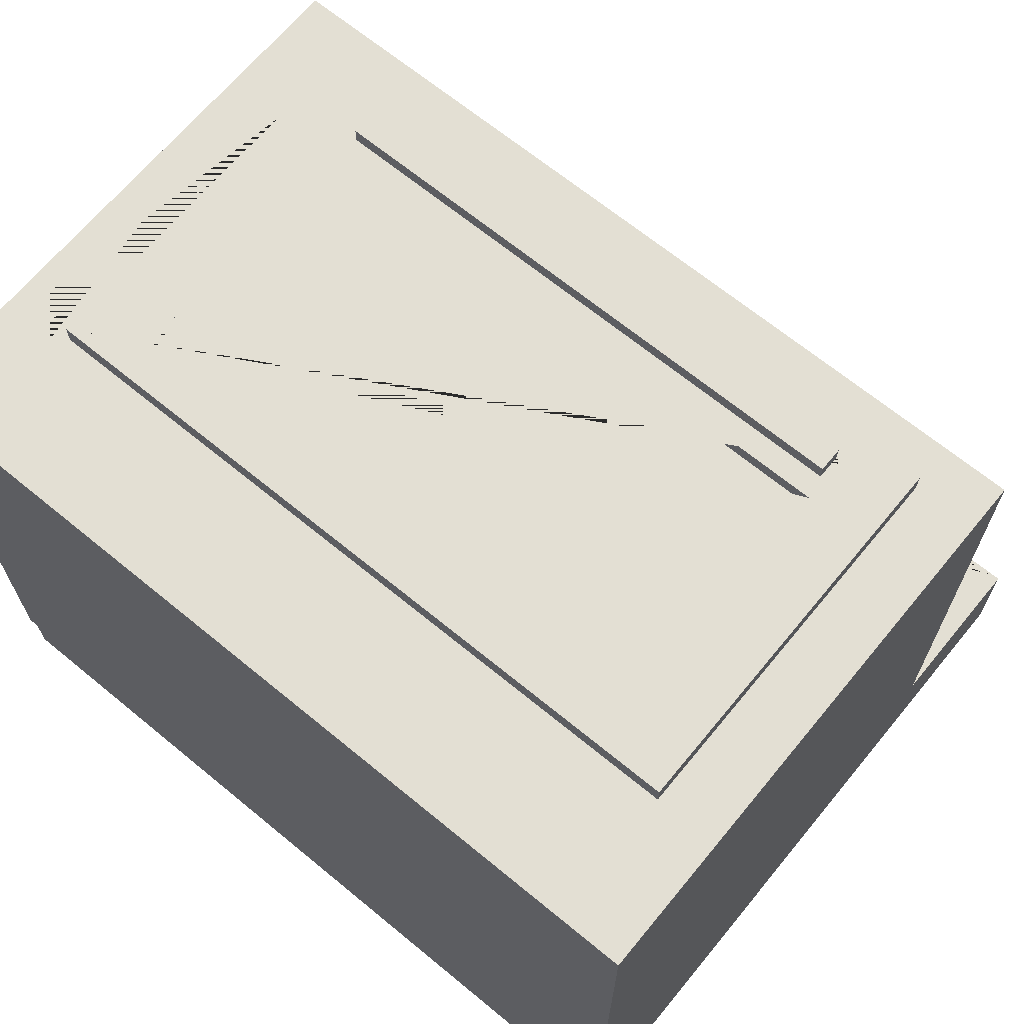
<metadata>
{"format":"obj","ext":"obj","renderer":"f3d","projection":"perspective","resolution":1024,"background":"white","views":[{"elev":67.1,"azim":39.5,"up":"+Z"}]}
</metadata>
<code>
g default
v 0.5189 1.121 -0.5645
v 0.5089 1.141 -0.5641
v 0.4933 1.156 -0.5638
v 0.4737 1.166 -0.5636
v 0.4519 1.17 -0.5635
v 0.4302 1.166 -0.5636
v 0.4105 1.156 -0.5638
v 0.395 1.141 -0.5641
v 0.385 1.121 -0.5645
v 0.3815 1.099 -0.565
v 0.385 1.078 -0.5654
v 0.395 1.058 -0.5658
v 0.4105 1.043 -0.5661
v 0.4302 1.033 -0.5663
v 0.4519 1.029 -0.5664
v 0.4737 1.033 -0.5663
v 0.4933 1.043 -0.5661
v 0.5089 1.058 -0.5658
v 0.5189 1.078 -0.5654
v 0.5224 1.099 -0.565
v 0.5189 1.117 -0.3637
v 0.5089 1.137 -0.3633
v 0.4933 1.152 -0.3629
v 0.4737 1.162 -0.3627
v 0.4519 1.166 -0.3627
v 0.4302 1.162 -0.3627
v 0.4105 1.152 -0.3629
v 0.395 1.137 -0.3633
v 0.385 1.117 -0.3637
v 0.3815 1.095 -0.3641
v 0.385 1.074 -0.3645
v 0.395 1.054 -0.3649
v 0.4105 1.038 -0.3652
v 0.4302 1.028 -0.3654
v 0.4519 1.025 -0.3655
v 0.4737 1.028 -0.3654
v 0.4933 1.038 -0.3652
v 0.5089 1.054 -0.3649
v 0.5189 1.074 -0.3645
v 0.5224 1.095 -0.3641
v 0.4519 1.099 -0.565
v 0.4519 1.095 -0.3641
v 0.4392 1.159 -0.3438
v 0.4685 1.159 -0.3438
v 0.4392 1.03 -0.3438
v 0.4685 1.03 -0.3438
v 0.4392 1.03 -0.4957
v 0.4685 1.03 -0.4957
v 0.4392 1.159 -0.4957
v 0.4685 1.159 -0.4957
v 0.3158 1.121 -0.5645
v 0.3058 1.141 -0.5641
v 0.2902 1.156 -0.5638
v 0.2706 1.166 -0.5636
v 0.2488 1.17 -0.5635
v 0.2271 1.166 -0.5636
v 0.2075 1.156 -0.5638
v 0.1919 1.141 -0.5641
v 0.1819 1.121 -0.5645
v 0.1784 1.099 -0.565
v 0.1819 1.078 -0.5654
v 0.1919 1.058 -0.5658
v 0.2075 1.043 -0.5661
v 0.2271 1.033 -0.5663
v 0.2488 1.029 -0.5664
v 0.2706 1.033 -0.5663
v 0.2902 1.043 -0.5661
v 0.3058 1.058 -0.5658
v 0.3158 1.078 -0.5654
v 0.3193 1.099 -0.565
v 0.3158 1.117 -0.3637
v 0.3058 1.137 -0.3633
v 0.2902 1.152 -0.3629
v 0.2706 1.162 -0.3627
v 0.2488 1.166 -0.3627
v 0.2271 1.162 -0.3627
v 0.2075 1.152 -0.3629
v 0.1919 1.137 -0.3633
v 0.1819 1.117 -0.3637
v 0.1784 1.095 -0.3641
v 0.1819 1.074 -0.3645
v 0.1919 1.054 -0.3649
v 0.2075 1.038 -0.3652
v 0.2271 1.028 -0.3654
v 0.2488 1.025 -0.3655
v 0.2706 1.028 -0.3654
v 0.2902 1.038 -0.3652
v 0.3058 1.054 -0.3649
v 0.3158 1.074 -0.3645
v 0.3193 1.095 -0.3641
v 0.2488 1.099 -0.565
v 0.2488 1.095 -0.3641
v 0.2361 1.159 -0.3438
v 0.2654 1.159 -0.3438
v 0.2361 1.03 -0.3438
v 0.2654 1.03 -0.3438
v 0.2361 1.03 -0.4957
v 0.2654 1.03 -0.4957
v 0.2361 1.159 -0.4957
v 0.2654 1.159 -0.4957
v -0.6519 0.08115 -0.4662
v 0.6519 0.08115 -0.4662
v 0.6519 0.08115 0.4662
v -0.6519 0.08115 0.4662
v -0.6519 0.9627 -0.4662
v -0.6518 0.9627 -0.4662
v -0.6518 0.08775 -0.4662
v 0.6518 0.08775 -0.4662
v 0.6518 0.9627 -0.4662
v 0.6519 0.9627 -0.4662
v -0.3352 0.9678 -0.303
v -0.3746 0.9678 -0.2636
v -0.2306 0.9678 -0.159
v -0.2856 0.9678 -0.3283
v -0.3999 0.9678 -0.214
v -0.0514 1.029 -0.5822
v -0.07075 1.048 -0.5818
v 0 1.099 -0.5807
v -0.02703 1.016 -0.5824
v -0.08317 1.072 -0.5813
v -0.2306 0.9678 -0.337
v -0.4086 0.9678 -0.159
v -0 1.012 -0.5825
v -0.08746 1.099 -0.5807
v 0.02703 1.016 -0.5824
v -0.08317 1.126 -0.5802
v -0.1756 0.9678 -0.3283
v -0.3999 0.9678 -0.104
v 0.0514 1.029 -0.5822
v -0.07075 1.151 -0.5797
v -0.05551 1.166 -0.5794
v -0.07075 1.151 -0.5794
v 0.07075 1.048 -0.5818
v -0.1259 0.9678 -0.303
v -0.3746 0.9678 -0.05435
v -0.02165 1.166 -0.5794
v -0.04842 1.166 -0.5794
v 0.08317 1.072 -0.5813
v 0 1.166 -0.5794
v 0.08746 1.099 -0.5807
v 0.02165 1.166 -0.5794
v -0.3352 0.9678 -0.01496
v -0.08653 0.9678 -0.2636
v -0.3746 0.9627 -0.2636
v -0.3352 0.9627 -0.303
v 0.08317 1.126 -0.5802
v 0.04842 1.166 -0.5794
v 0.07075 1.151 -0.5797
v -0.2856 0.9627 -0.3283
v -0.3999 0.9627 -0.214
v -0.2856 0.9678 0.01033
v -0.06124 0.9678 -0.214
v -0.07075 1.044 -0.3809
v -0.0514 1.025 -0.3813
v 0 1.095 -0.3799
v -0.02703 1.012 -0.3815
v -0.08317 1.068 -0.3804
v 0.05551 1.166 -0.5794
v 0.07075 1.151 -0.5794
v -0 1.008 -0.3816
v -0.08746 1.095 -0.3799
v -0.2306 0.9627 -0.337
v -0.4086 0.9627 -0.159
v 0.02703 1.012 -0.3815
v -0.08317 1.122 -0.3793
v -0.2306 0.9678 0.01904
v -0.05253 0.9678 -0.159
v 0.0514 1.025 -0.3813
v -0.07075 1.147 -0.3788
v -0.0514 1.029 -0.5794
v -0.07075 1.048 -0.5794
v -0.06124 0.9678 -0.104
v -0.1756 0.9678 0.01033
v 0.07075 1.044 -0.3809
v -0.02703 1.016 -0.5794
v -0.08317 1.072 -0.5794
v -0.0514 1.166 -0.3784
v -0.1259 0.9678 -0.01496
v -0.08653 0.9678 -0.05435
v 0.08317 1.068 -0.3804
v -0.02703 1.179 -0.3782
v -0 1.012 -0.5794
v -0.08746 1.099 -0.5794
v 0.08746 1.095 -0.3799
v -0.1756 0.9627 -0.3283
v -0.3999 0.9627 -0.104
v 0 1.183 -0.3781
v 0.08317 1.122 -0.3793
v 0.02703 1.179 -0.3782
v 0.07075 1.147 -0.3788
v 0.0514 1.166 -0.3784
v 0.02703 1.016 -0.5794
v -0.08317 1.126 -0.5794
v -0.3302 0.9678 0.09463
v -0.3696 0.9678 0.134
v -0.2256 0.9678 0.2387
v -0.2806 0.9678 0.06935
v -0.3949 0.9678 0.1837
v -0.2256 0.9678 0.06063
v -0.4036 0.9678 0.2387
v 0.0514 1.029 -0.5794
v -0.1705 0.9678 0.06935
v -0.3949 0.9678 0.2937
v -0.1259 0.9627 -0.303
v -0.3746 0.9627 -0.05435
v 0.1578 0.9678 -0.303
v 0.1184 0.9678 -0.2636
v 0.2625 0.9678 -0.159
v 0.2074 0.9678 -0.3283
v 0.09312 0.9678 -0.214
v 0.07075 1.048 -0.5794
v -0.1209 0.9678 0.09463
v -0.3696 0.9678 0.3433
v 0.2625 0.9678 -0.337
v 0.08441 0.9678 -0.159
v -0.5387 0.2913 0.4662
v -0.5387 0.2913 0.5
v -0.5387 0.8858 0.5
v -0.5387 0.8858 0.4662
v 0.3175 0.9678 -0.3283
v 0.09312 0.9678 -0.104
v -0.3302 0.9678 0.3827
v -0.08153 0.9678 0.134
v 0.08317 1.072 -0.5794
v 0.3671 0.9678 -0.303
v 0.1184 0.9678 -0.05435
v -0.3352 0.9627 -0.01496
v -0.08653 0.9627 -0.2636
v -0.2806 0.9678 0.408
v -0.05624 0.9678 0.1837
v -0.0514 1.025 -0.396
v -0.07075 1.044 -0.396
v -0.02703 1.013 -0.396
v -0.08317 1.069 -0.396
v 0.08746 1.099 -0.5794
v 0.1578 0.9678 -0.01496
v 0.4065 0.9678 -0.2636
v -0.2256 0.9678 0.4167
v -0.04752 0.9678 0.2387
v -0 1.008 -0.396
v -0.08746 1.096 -0.396
v 0.08317 1.126 -0.5794
v -0.4304 0.7622 0.5
v -0.4304 0.3724 0.5
v -0.4304 0.3724 0.4753
v -0.4304 0.7622 0.4753
v -0.1705 0.9678 0.408
v -0.05624 0.9678 0.2937
v 0.2074 0.9678 0.01033
v 0.4318 0.9678 -0.214
v 0.02703 1.013 -0.396
v -0.08317 1.123 -0.396
v -0.1209 0.9678 0.3827
v -0.08153 0.9678 0.3433
v -0.2856 0.9627 0.01033
v -0.06124 0.9627 -0.214
v 0.2625 0.9678 0.01904
v 0.4405 0.9678 -0.159
v 0.0514 1.025 -0.396
v -0.07075 1.147 -0.396
v 0.3175 0.9678 0.01033
v 0.4318 0.9678 -0.104
v 0.3671 0.9678 -0.01496
v 0.4065 0.9678 -0.05435
v 0.07075 1.044 -0.396
v -0.0514 1.167 -0.396
v -0.2306 0.9627 0.01904
v -0.05253 0.9627 -0.159
v -0.3696 0.9627 0.134
v -0.3302 0.9627 0.09463
v 0.1628 0.9678 0.09463
v 0.1234 0.9678 0.134
v 0.2675 0.9678 0.2387
v -0.6518 1.224 -0.396
v 0.6518 1.224 -0.396
v 0.6518 1.224 -0.5794
v -0.6518 1.224 -0.5794
v 0.2124 0.9678 0.06935
v 0.09813 0.9678 0.1837
v -0.2806 0.9627 0.06935
v -0.3949 0.9627 0.1837
v 0.08317 1.069 -0.396
v -0.02703 1.179 -0.396
v 0.2675 0.9678 0.06063
v 0.08941 0.9678 0.2387
v 0.3225 0.9678 0.06935
v 0.09813 0.9678 0.2937
v -0.06124 0.9627 -0.104
v -0.1756 0.9627 0.01033
v -0.2256 0.9627 0.06063
v -0.4036 0.9627 0.2387
v 0.08746 1.096 -0.396
v 0 1.183 -0.396
v 0.5524 0.2913 0.4662
v 0.5524 0.2913 0.5
v 0.3721 0.9678 0.09463
v 0.1234 0.9678 0.3433
v 0.08317 1.123 -0.396
v 0.02703 1.179 -0.396
v -0.1259 0.9627 -0.01496
v -0.08653 0.9627 -0.05435
v 0.1184 0.9627 -0.2636
v 0.1578 0.9627 -0.303
v 0.07075 1.147 -0.396
v 0.0514 1.167 -0.396
v 0.1628 0.9678 0.3827
v 0.4115 0.9678 0.134
v -0.1705 0.9627 0.06935
v -0.3949 0.9627 0.2937
v 0.2074 0.9627 -0.3283
v 0.09312 0.9627 -0.214
v 0.2124 0.9678 0.408
v 0.4368 0.9678 0.1837
v 0.2625 0.9627 -0.337
v 0.08441 0.9627 -0.159
v 0.4514 0.3724 0.5
v 0.4514 0.3724 0.4753
v 0.2675 0.9678 0.4167
v 0.4455 0.9678 0.2387
v -0.1209 0.9627 0.09463
v -0.3696 0.9627 0.3433
v 0.4368 0.9678 0.2937
v 0.3225 0.9678 0.408
v -0.4228 0.7987 0.5
v -0.4228 0.7987 0.5251
v -0.4228 0.8363 0.5251
v -0.4228 0.8363 0.5
v 0.4115 0.9678 0.3433
v 0.3721 0.9678 0.3827
v 0.3175 0.9627 -0.3283
v 0.09312 0.9627 -0.104
v -0.3302 0.9627 0.3827
v -0.08153 0.9627 0.134
v 0.3671 0.9627 -0.303
v 0.1184 0.9627 -0.05435
v 0.4514 0.7622 0.4753
v -0.2806 0.9627 0.408
v -0.05624 0.9627 0.1837
v 0.1578 0.9627 -0.01496
v 0.4065 0.9627 -0.2636
v -0.2256 0.9627 0.4167
v -0.04752 0.9627 0.2387
v 0.2074 0.9627 0.01033
v 0.4318 0.9627 -0.214
v 0.6519 0.9627 0.4662
v -0.1705 0.9627 0.408
v -0.05624 0.9627 0.2937
v -0.1209 0.9627 0.3827
v -0.08153 0.9627 0.3433
v 0.2625 0.9627 0.01904
v 0.4405 0.9627 -0.159
v 0.1234 0.9627 0.134
v 0.1628 0.9627 0.09463
v 0.2124 0.9627 0.06935
v 0.09813 0.9627 0.1837
v 0.4514 0.7622 0.5
v 0.3175 0.9627 0.01033
v 0.4318 0.9627 -0.104
v 0.2675 0.9627 0.06063
v 0.08941 0.9627 0.2387
v 0.3671 0.9627 -0.01496
v 0.4065 0.9627 -0.05435
v 0.443 0.7987 0.5
v 0.443 0.7987 0.5251
v 0.3225 0.9627 0.06935
v 0.09813 0.9627 0.2937
v 0.443 0.8363 0.5251
v 0.443 0.8363 0.5
v 0.5524 0.8858 0.5
v 0.5524 0.8858 0.4662
v 0.3721 0.9627 0.09463
v 0.1234 0.9627 0.3433
v 0.1628 0.9627 0.3827
v 0.4115 0.9627 0.134
v 0.2124 0.9627 0.408
v 0.4368 0.9627 0.1837
v 0.2675 0.9627 0.4167
v 0.4455 0.9627 0.2387
v 0.4368 0.9627 0.2937
v 0.3225 0.9627 0.408
v 0.4115 0.9627 0.3433
v 0.3721 0.9627 0.3827
v 0.6518 0.08775 -0.5794
v 0.6518 0.9627 -0.396
v -0.6519 0.9627 0.4662
v -0.6518 0.08775 -0.5794
v -0.6518 0.9627 -0.396
v -0.1738 1.121 -0.5645
v -0.1838 1.141 -0.5641
v -0.1994 1.156 -0.5638
v -0.219 1.166 -0.5636
v -0.2408 1.17 -0.5635
v -0.2626 1.166 -0.5636
v -0.2822 1.156 -0.5638
v -0.2978 1.141 -0.5641
v -0.3078 1.121 -0.5645
v -0.3112 1.099 -0.565
v -0.3078 1.078 -0.5654
v -0.2978 1.058 -0.5658
v -0.2822 1.043 -0.5661
v -0.2626 1.033 -0.5663
v -0.2408 1.029 -0.5664
v -0.219 1.033 -0.5663
v -0.1994 1.043 -0.5661
v -0.1838 1.058 -0.5658
v -0.1738 1.078 -0.5654
v -0.1704 1.099 -0.565
v -0.1738 1.117 -0.3637
v -0.1838 1.137 -0.3633
v -0.1994 1.152 -0.3629
v -0.219 1.162 -0.3627
v -0.2408 1.166 -0.3627
v -0.2626 1.162 -0.3627
v -0.2822 1.152 -0.3629
v -0.2978 1.137 -0.3633
v -0.3078 1.117 -0.3637
v -0.3112 1.095 -0.3641
v -0.3078 1.074 -0.3645
v -0.2978 1.054 -0.3649
v -0.2822 1.038 -0.3652
v -0.2626 1.028 -0.3654
v -0.2408 1.025 -0.3655
v -0.219 1.028 -0.3654
v -0.1994 1.038 -0.3652
v -0.1838 1.054 -0.3649
v -0.1738 1.074 -0.3645
v -0.1704 1.095 -0.3641
v -0.2408 1.099 -0.565
v -0.2408 1.095 -0.3641
v -0.2536 1.159 -0.3438
v -0.2243 1.159 -0.3438
v -0.2536 1.03 -0.3438
v -0.2243 1.03 -0.3438
v -0.2536 1.03 -0.4957
v -0.2243 1.03 -0.4957
v -0.2536 1.159 -0.4957
v -0.2243 1.159 -0.4957
v -0.3769 1.121 -0.5645
v -0.3869 1.141 -0.5641
v -0.4025 1.156 -0.5638
v -0.4221 1.166 -0.5636
v -0.4439 1.17 -0.5635
v -0.4656 1.166 -0.5636
v -0.4853 1.156 -0.5638
v -0.5009 1.141 -0.5641
v -0.5109 1.121 -0.5645
v -0.5143 1.099 -0.565
v -0.5109 1.078 -0.5654
v -0.5009 1.058 -0.5658
v -0.4853 1.043 -0.5661
v -0.4656 1.033 -0.5663
v -0.4439 1.029 -0.5664
v -0.4221 1.033 -0.5663
v -0.4025 1.043 -0.5661
v -0.3869 1.058 -0.5658
v -0.3769 1.078 -0.5654
v -0.3735 1.099 -0.565
v -0.3769 1.117 -0.3637
v -0.3869 1.137 -0.3633
v -0.4025 1.152 -0.3629
v -0.4221 1.162 -0.3627
v -0.4439 1.166 -0.3627
v -0.4656 1.162 -0.3627
v -0.4853 1.152 -0.3629
v -0.5009 1.137 -0.3633
v -0.5109 1.117 -0.3637
v -0.5143 1.095 -0.3641
v -0.5109 1.074 -0.3645
v -0.5009 1.054 -0.3649
v -0.4853 1.038 -0.3652
v -0.4656 1.028 -0.3654
v -0.4439 1.025 -0.3655
v -0.4221 1.028 -0.3654
v -0.4025 1.038 -0.3652
v -0.3869 1.054 -0.3649
v -0.3769 1.074 -0.3645
v -0.3735 1.095 -0.3641
v -0.4439 1.099 -0.565
v -0.4439 1.095 -0.3641
v -0.4567 1.159 -0.3438
v -0.4274 1.159 -0.3438
v -0.4567 1.03 -0.3438
v -0.4274 1.03 -0.3438
v -0.4567 1.03 -0.4957
v -0.4274 1.03 -0.4957
v -0.4567 1.159 -0.4957
v -0.4274 1.159 -0.4957
g pCylinder13
f 1 2 22 21
f 2 3 23 22
f 3 4 24 23
f 4 5 25 24
f 5 6 26 25
f 6 7 27 26
f 7 8 28 27
f 8 9 29 28
f 9 10 30 29
f 10 11 31 30
f 11 12 32 31
f 12 13 33 32
f 13 14 34 33
f 14 15 35 34
f 15 16 36 35
f 16 17 37 36
f 17 18 38 37
f 18 19 39 38
f 19 20 40 39
f 20 1 21 40
f 2 1 41
f 3 2 41
f 4 3 41
f 5 4 41
f 6 5 41
f 7 6 41
f 8 7 41
f 9 8 41
f 10 9 41
f 11 10 41
f 12 11 41
f 13 12 41
f 14 13 41
f 15 14 41
f 16 15 41
f 17 16 41
f 18 17 41
f 19 18 41
f 20 19 41
f 1 20 41
f 21 22 42
f 22 23 42
f 23 24 42
f 24 25 42
f 25 26 42
f 26 27 42
f 27 28 42
f 28 29 42
f 29 30 42
f 30 31 42
f 31 32 42
f 32 33 42
f 33 34 42
f 34 35 42
f 35 36 42
f 36 37 42
f 37 38 42
f 38 39 42
f 39 40 42
f 40 21 42
f 43 45 46 44
f 45 47 48 46
f 47 49 50 48
f 49 43 44 50
f 44 46 48 50
f 49 47 45 43
f 51 52 72 71
f 52 53 73 72
f 53 54 74 73
f 54 55 75 74
f 55 56 76 75
f 56 57 77 76
f 57 58 78 77
f 58 59 79 78
f 59 60 80 79
f 60 61 81 80
f 61 62 82 81
f 62 63 83 82
f 63 64 84 83
f 64 65 85 84
f 65 66 86 85
f 66 67 87 86
f 67 68 88 87
f 68 69 89 88
f 69 70 90 89
f 70 51 71 90
f 52 51 91
f 53 52 91
f 54 53 91
f 55 54 91
f 56 55 91
f 57 56 91
f 58 57 91
f 59 58 91
f 60 59 91
f 61 60 91
f 62 61 91
f 63 62 91
f 64 63 91
f 65 64 91
f 66 65 91
f 67 66 91
f 68 67 91
f 69 68 91
f 70 69 91
f 51 70 91
f 71 72 92
f 72 73 92
f 73 74 92
f 74 75 92
f 75 76 92
f 76 77 92
f 77 78 92
f 78 79 92
f 79 80 92
f 80 81 92
f 81 82 92
f 82 83 92
f 83 84 92
f 84 85 92
f 85 86 92
f 86 87 92
f 87 88 92
f 88 89 92
f 89 90 92
f 90 71 92
f 93 95 96 94
f 95 97 98 96
f 97 99 100 98
f 99 93 94 100
f 94 96 98 100
f 99 97 95 93
f 101 102 103 104
f 105 106 107 108 109 110 102 101
f 111 112 113
f 114 111 113
f 112 115 113
f 116 117 118
f 119 116 118
f 117 120 118
f 121 114 113
f 115 122 113
f 123 119 118
f 120 124 118
f 125 123 118
f 124 126 118
f 127 121 113
f 122 128 113
f 129 125 118
f 126 130 118
f 131 130 132
f 133 129 118
f 134 127 113
f 128 135 113
f 136 118 137
f 138 133 118
f 139 118 136
f 140 138 118
f 141 118 139
f 135 142 113
f 143 134 113
f 144 112 111 145
f 146 140 118
f 147 118 141
f 148 146 118
f 145 111 114 149
f 150 115 112 144
f 142 151 113
f 152 143 113
f 153 154 155
f 154 156 155
f 157 153 155
f 148 158 159
f 156 160 155
f 161 157 155
f 149 114 121 162
f 163 122 115 150
f 160 164 155
f 165 161 155
f 151 166 113
f 167 152 113
f 164 168 155
f 169 165 155
f 117 116 170 171
f 172 167 113
f 166 173 113
f 168 174 155
f 116 119 175 170
f 120 117 171 176
f 177 169 155
f 173 178 113
f 179 172 113
f 174 180 155
f 181 177 155
f 178 179 113
f 119 123 182 175
f 124 120 176 183
f 180 184 155
f 162 121 127 185
f 186 128 122 163
f 187 181 155
f 184 188 155
f 189 187 155
f 188 190 155
f 191 189 155
f 123 125 192 182
f 126 124 183 193
f 190 191 155
f 194 195 196
f 197 194 196
f 195 198 196
f 199 197 196
f 198 200 196
f 125 129 201 192
f 130 126 193 132
f 202 199 196
f 200 203 196
f 185 127 134 204
f 205 135 128 186
f 206 207 208
f 209 206 208
f 207 210 208
f 129 133 211 201
f 137 118 130 131
f 212 202 196
f 203 213 196
f 214 209 208
f 210 215 208
f 216 217 218 219
f 220 214 208
f 215 221 208
f 213 222 196
f 223 212 196
f 133 138 224 211
f 225 220 208
f 221 226 208
f 227 142 135 205
f 204 134 143 228
f 222 229 196
f 230 223 196
f 231 154 153 232
f 233 156 154 231
f 232 153 157 234
f 138 140 235 224
f 226 236 208
f 237 225 208
f 229 238 196
f 239 230 196
f 240 160 156 233
f 234 157 161 241
f 158 148 118 147
f 140 146 242 235
f 243 244 245 246
f 238 247 196
f 248 239 196
f 236 249 208
f 250 237 208
f 251 164 160 240
f 241 161 165 252
f 146 148 159 242
f 247 253 196
f 254 248 196
f 253 254 196
f 255 151 142 227
f 228 143 152 256
f 249 257 208
f 258 250 208
f 259 168 164 251
f 252 165 169 260
f 257 261 208
f 262 258 208
f 261 263 208
f 264 262 208
f 263 264 208
f 265 174 168 259
f 260 169 177 266
f 267 166 151 255
f 256 152 167 268
f 269 195 194 270
f 271 272 273
f 274 275 276 277
f 278 271 273
f 272 279 273
f 270 194 197 280
f 281 198 195 269
f 282 180 174 265
f 266 177 181 283
f 284 278 273
f 279 285 273
f 286 284 273
f 285 287 273
f 268 167 172 288
f 289 173 166 267
f 280 197 199 290
f 291 200 198 281
f 292 184 180 282
f 283 181 187 293
f 294 295 217 216
f 296 286 273
f 287 297 273
f 298 188 184 292
f 293 187 189 299
f 300 178 173 289
f 288 172 179 301
f 302 207 206 303
f 304 190 188 298
f 301 179 178 300
f 299 189 191 305
f 297 306 273
f 307 296 273
f 305 191 190 304
f 290 199 202 308
f 309 203 200 291
f 303 206 209 310
f 311 210 207 302
f 306 312 273
f 313 307 273
f 310 209 214 314
f 315 215 210 311
f 244 316 317 245
f 312 318 273
f 319 313 273
f 308 202 212 320
f 321 213 203 309
f 322 319 273
f 318 323 273
f 324 325 326 327
f 328 322 273
f 323 329 273
f 329 328 273
f 314 214 220 330
f 331 221 215 315
f 332 222 213 321
f 320 212 223 333
f 330 220 225 334
f 335 226 221 331
f 246 245 317 336
f 337 229 222 332
f 333 223 230 338
f 339 236 226 335
f 334 225 237 340
f 341 238 229 337
f 338 230 239 342
f 343 249 236 339
f 340 237 250 344
f 103 102 110 345
f 346 247 238 341
f 342 239 248 347
f 348 253 247 346
f 347 248 254 349
f 350 257 249 343
f 344 250 258 351
f 352 272 271 353
f 349 254 253 348
f 353 271 278 354
f 355 279 272 352
f 356 243 246 336
f 357 261 257 350
f 351 258 262 358
f 354 278 284 359
f 360 285 279 355
f 361 263 261 357
f 358 262 264 362
f 362 264 263 361
f 363 364 325 324
f 359 284 286 365
f 366 287 285 360
f 325 364 367 326
f 327 326 367 368
f 219 218 369 370
f 365 286 296 371
f 372 297 287 366
f 373 306 297 372
f 371 296 307 374
f 316 356 336 317
f 375 312 306 373
f 374 307 313 376
f 377 318 312 375
f 376 313 319 378
f 370 369 295 294
f 378 319 322 379
f 380 323 318 377
f 379 322 328 381
f 382 329 323 380
f 381 328 329 382
f 368 367 364 363
f 108 383 276 275 384 109
f 104 216 219 370 345 385
f 370 294 216 104 103 345
f 356 316 244 217 295 369
f 368 363 324 243 356 369
f 277 183 176 171 170 175 182 192 201 211 276 383 386
f 217 244 243 324 327 368 369 218
f 275 274 387 240 233 231 232 234 241 252 260 266 283 293
f 384 275 293 299 305 304 298 292 282 265 259 251 240 387
f 211 224 235 242 159 158 147 141 139 136 137 131 132 193 183 277 276
f 385 291 281 269 270 280 290 308 320 333 338 342 360 355 352 353 354 359 365 371 374 376 361 357 350 343 339 335 331 315 268 288 301 300 289 267 255 227 205 186 163 387 106 105
f 376 378 379 381 382 380 377 375 373 372 366 360 342 347 349 348 346 341 337 332 321 309 291 385 345 110 109 384 387 163 150 144 145 149 162 185 204 228 256 268 315 311 302 303 310 314 330 334 340 344 351 358 362 361
f 101 104 385 105
f 107 386 383 108
f 386 107 106 387 274 277
f 388 389 409 408
f 389 390 410 409
f 390 391 411 410
f 391 392 412 411
f 392 393 413 412
f 393 394 414 413
f 394 395 415 414
f 395 396 416 415
f 396 397 417 416
f 397 398 418 417
f 398 399 419 418
f 399 400 420 419
f 400 401 421 420
f 401 402 422 421
f 402 403 423 422
f 403 404 424 423
f 404 405 425 424
f 405 406 426 425
f 406 407 427 426
f 407 388 408 427
f 389 388 428
f 390 389 428
f 391 390 428
f 392 391 428
f 393 392 428
f 394 393 428
f 395 394 428
f 396 395 428
f 397 396 428
f 398 397 428
f 399 398 428
f 400 399 428
f 401 400 428
f 402 401 428
f 403 402 428
f 404 403 428
f 405 404 428
f 406 405 428
f 407 406 428
f 388 407 428
f 408 409 429
f 409 410 429
f 410 411 429
f 411 412 429
f 412 413 429
f 413 414 429
f 414 415 429
f 415 416 429
f 416 417 429
f 417 418 429
f 418 419 429
f 419 420 429
f 420 421 429
f 421 422 429
f 422 423 429
f 423 424 429
f 424 425 429
f 425 426 429
f 426 427 429
f 427 408 429
f 430 432 433 431
f 432 434 435 433
f 434 436 437 435
f 436 430 431 437
f 431 433 435 437
f 436 434 432 430
f 438 439 459 458
f 439 440 460 459
f 440 441 461 460
f 441 442 462 461
f 442 443 463 462
f 443 444 464 463
f 444 445 465 464
f 445 446 466 465
f 446 447 467 466
f 447 448 468 467
f 448 449 469 468
f 449 450 470 469
f 450 451 471 470
f 451 452 472 471
f 452 453 473 472
f 453 454 474 473
f 454 455 475 474
f 455 456 476 475
f 456 457 477 476
f 457 438 458 477
f 439 438 478
f 440 439 478
f 441 440 478
f 442 441 478
f 443 442 478
f 444 443 478
f 445 444 478
f 446 445 478
f 447 446 478
f 448 447 478
f 449 448 478
f 450 449 478
f 451 450 478
f 452 451 478
f 453 452 478
f 454 453 478
f 455 454 478
f 456 455 478
f 457 456 478
f 438 457 478
f 458 459 479
f 459 460 479
f 460 461 479
f 461 462 479
f 462 463 479
f 463 464 479
f 464 465 479
f 465 466 479
f 466 467 479
f 467 468 479
f 468 469 479
f 469 470 479
f 470 471 479
f 471 472 479
f 472 473 479
f 473 474 479
f 474 475 479
f 475 476 479
f 476 477 479
f 477 458 479
f 480 482 483 481
f 482 484 485 483
f 484 486 487 485
f 486 480 481 487
f 481 483 485 487
f 486 484 482 480

</code>
